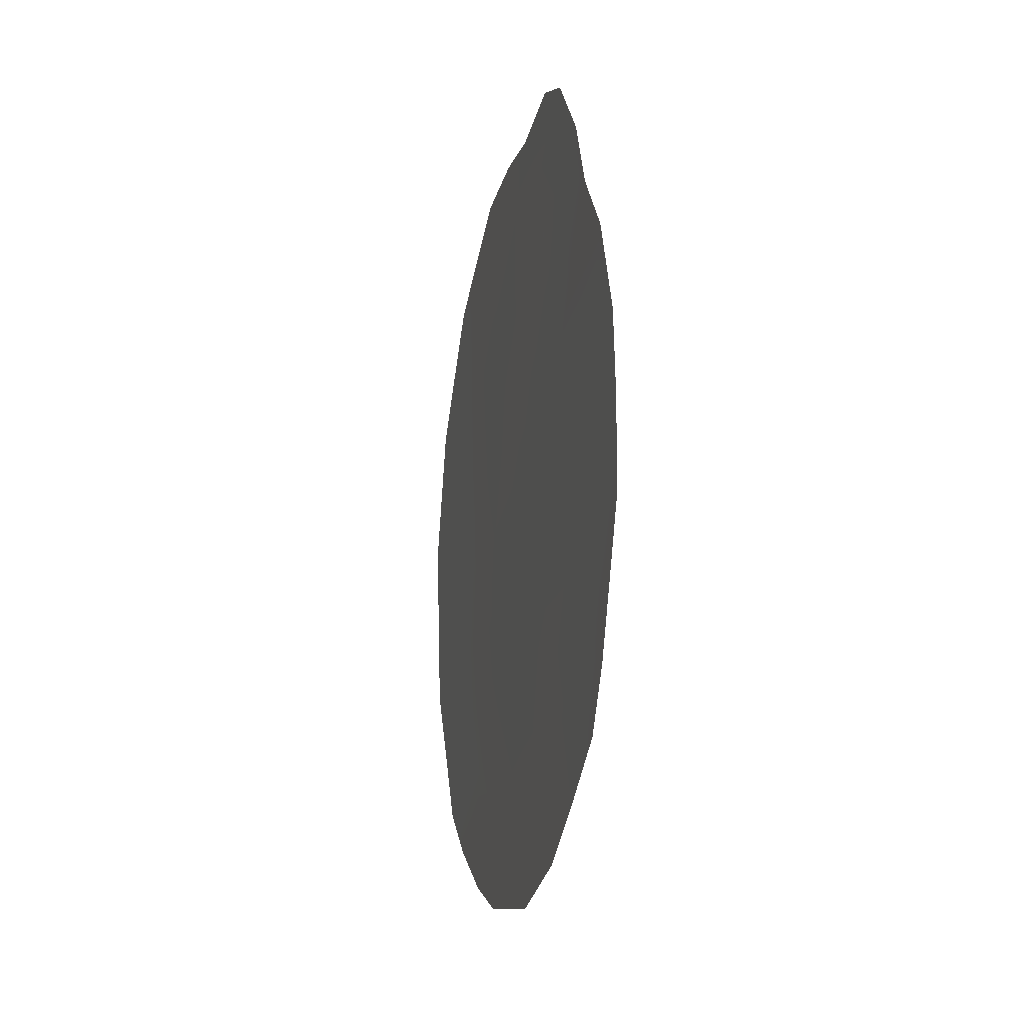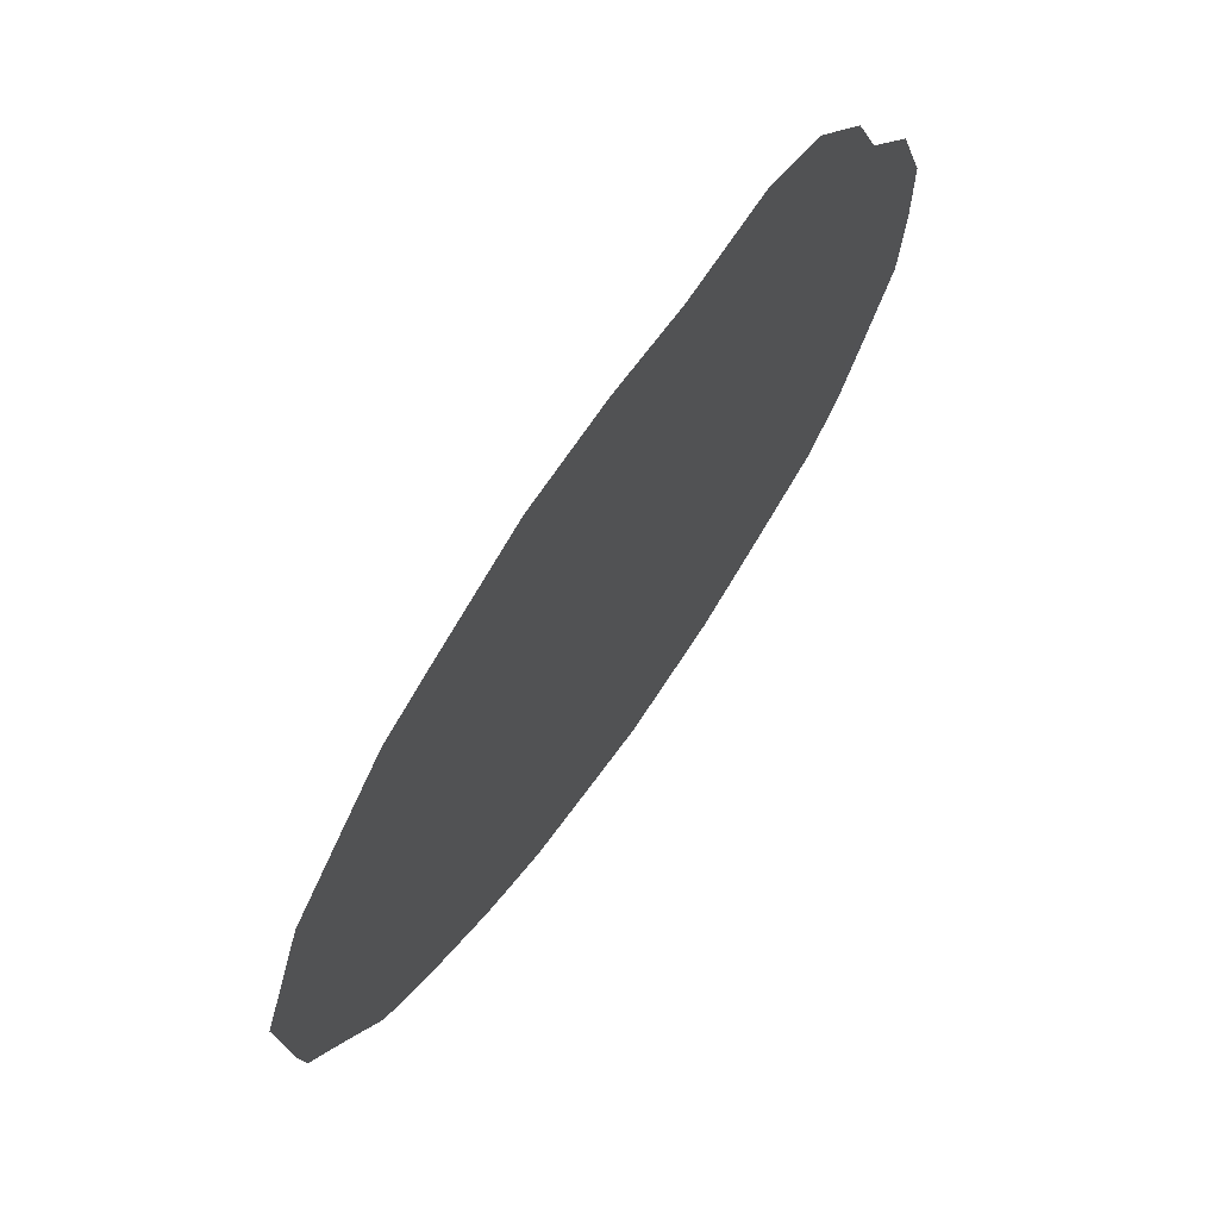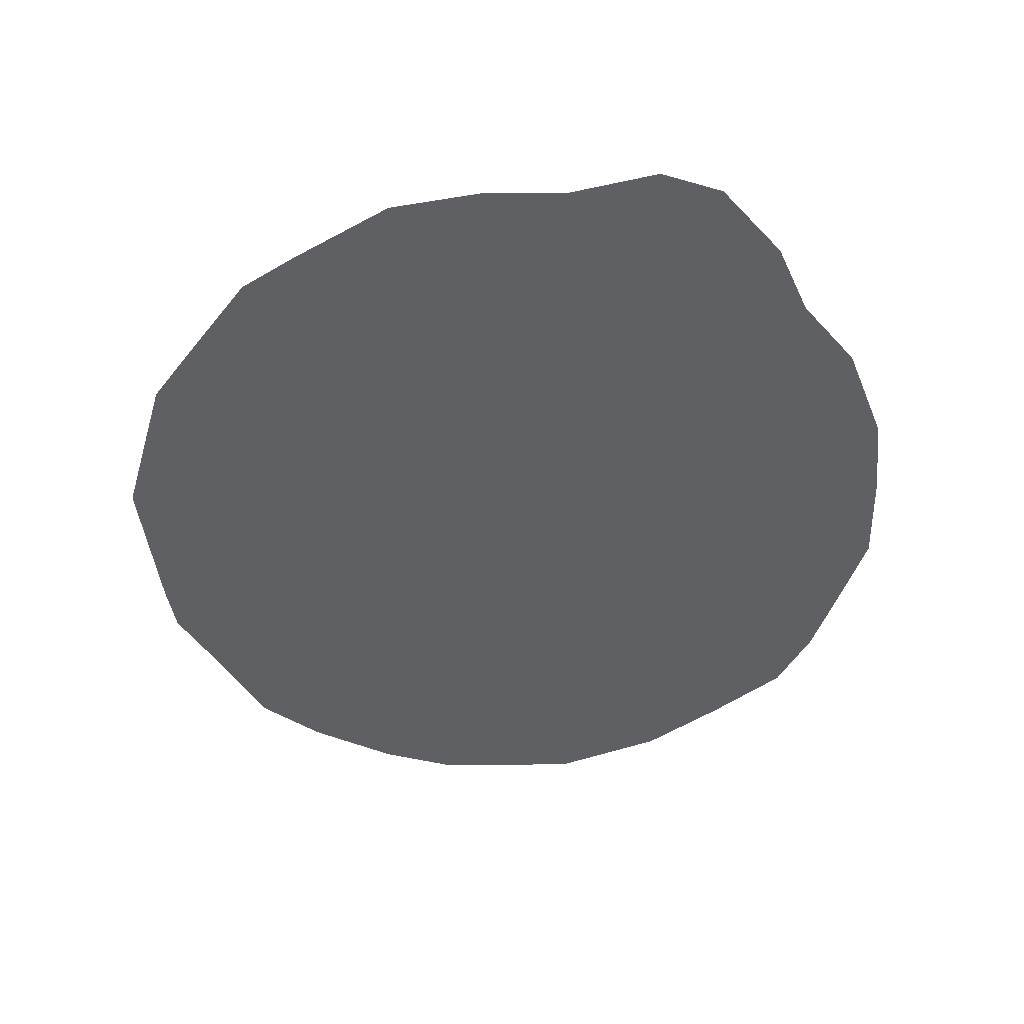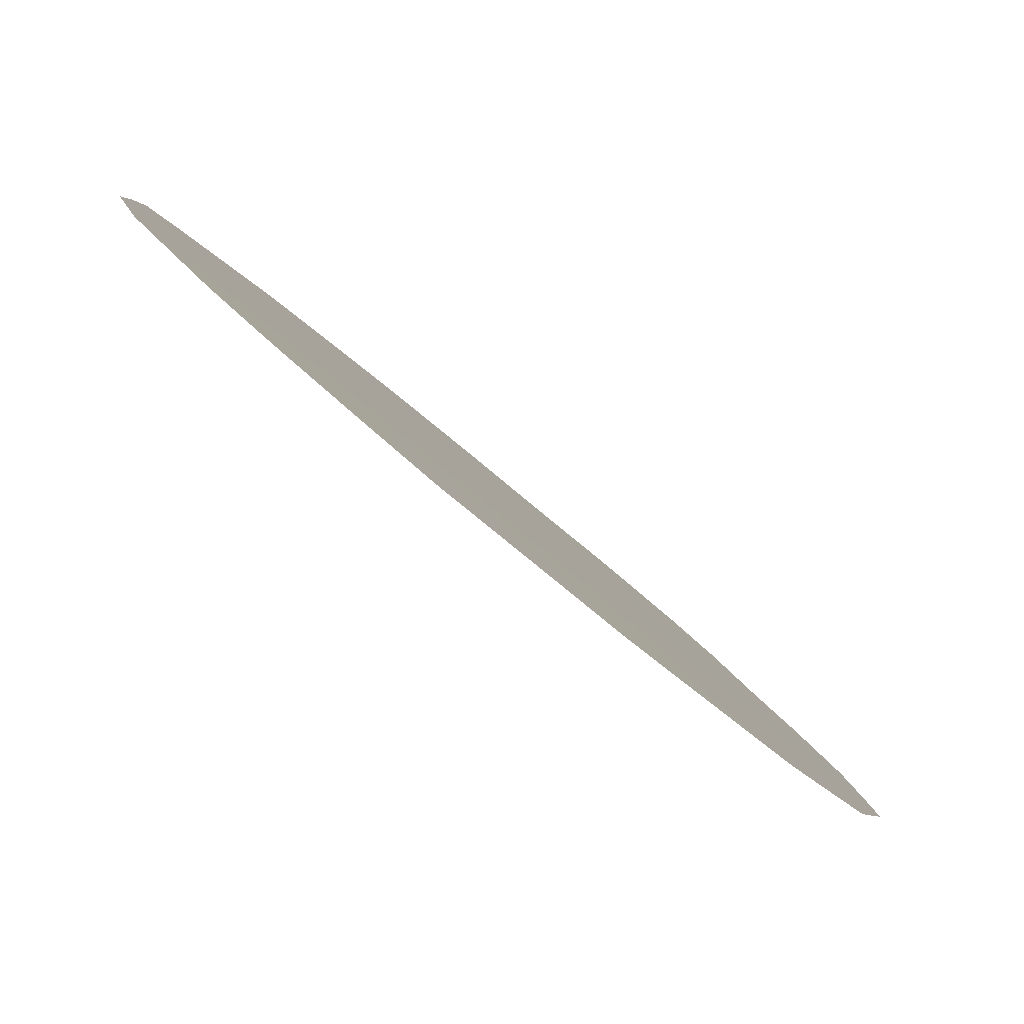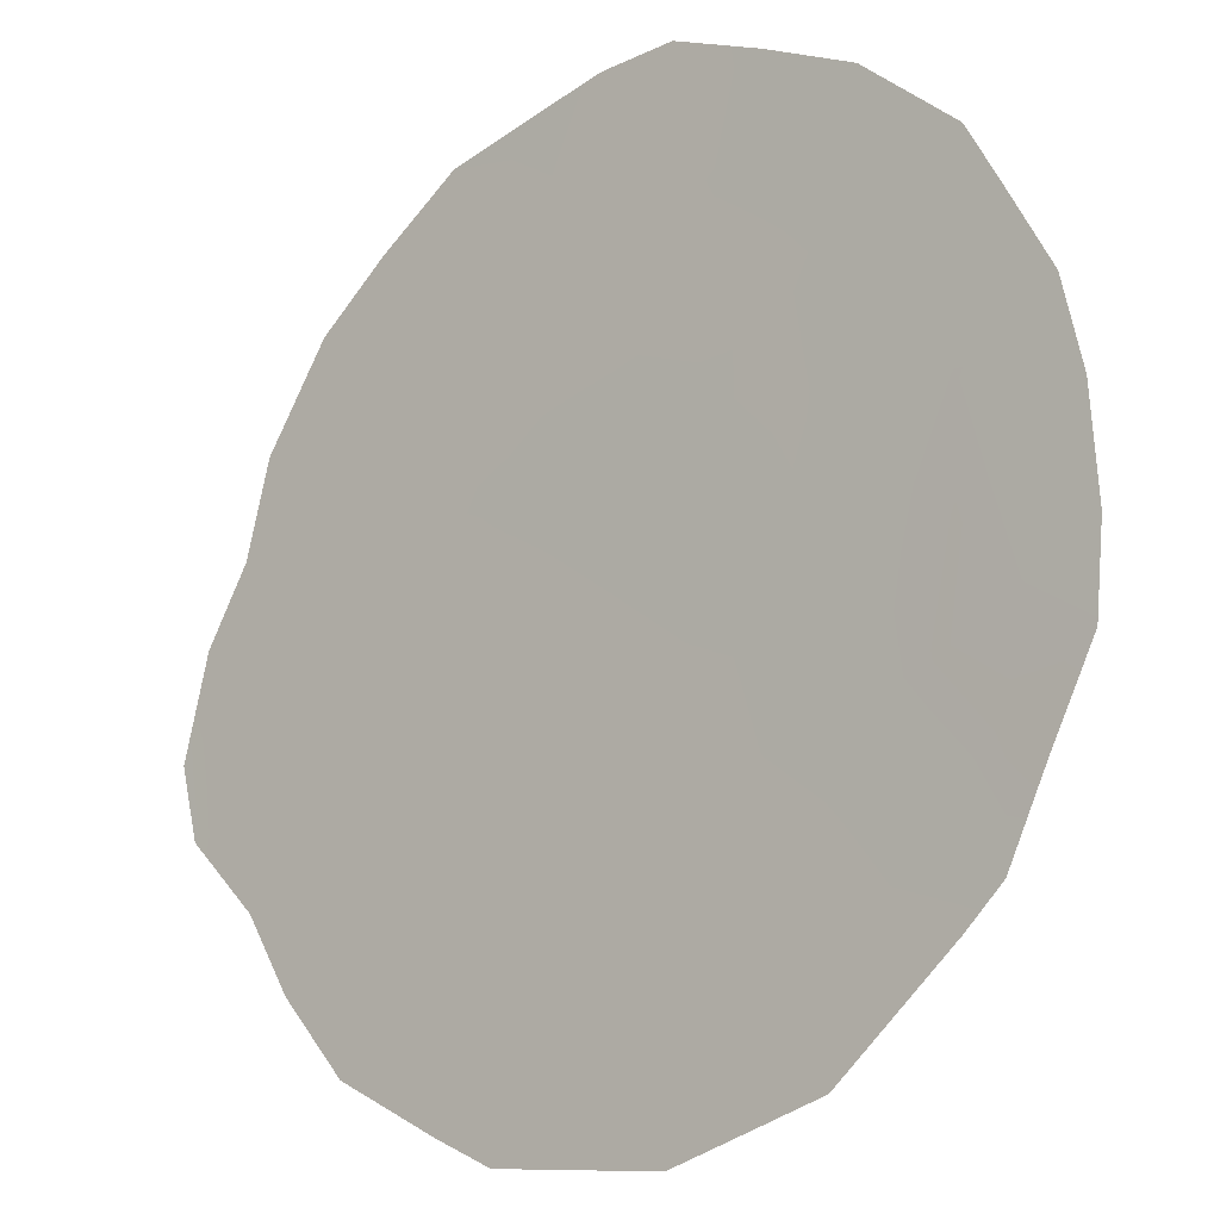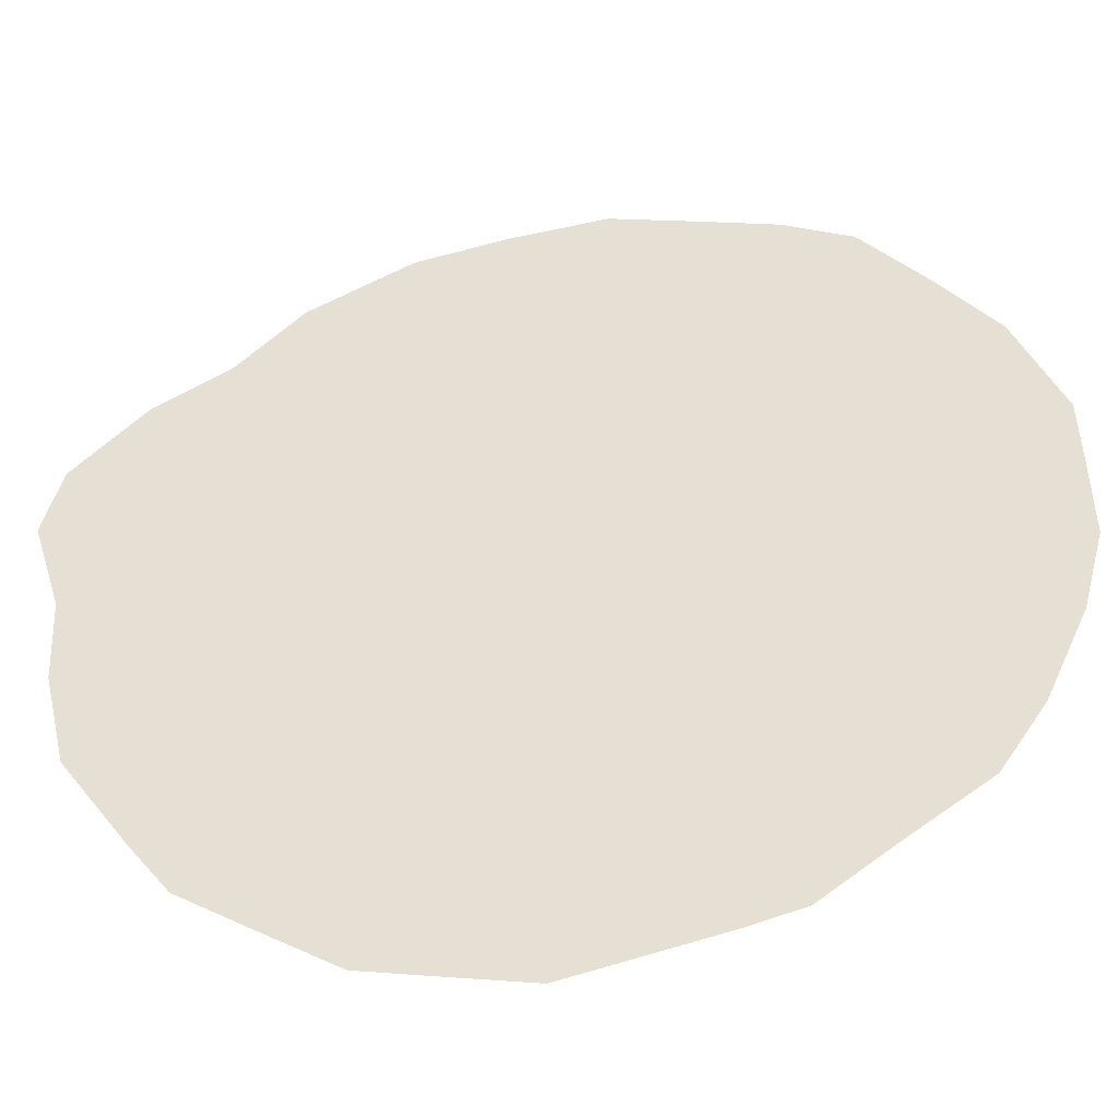
<metadata>
{"format":"obj","ext":"obj","renderer":"f3d","projection":"perspective","resolution":1024,"background":"white","views":[{"elev":-15.3,"azim":131.2,"up":"+Z"},{"elev":-20.8,"azim":-2.5,"up":"+Y"},{"elev":43.6,"azim":50.1,"up":"+Z"},{"elev":-38.2,"azim":-141.5,"up":"+Y"},{"elev":-60.9,"azim":140.4,"up":"+Y"},{"elev":-78.6,"azim":100.4,"up":"+Y"}]}
</metadata>
<code>
v -66.2 64.03 -29.16
v -69.45 59.43 -30.01
v -67.07 62.78 -30.9
v -67.87 61.64 -32.35
v -66.96 62.98 -26.64
v -68.85 60.24 -33.26
v -67.59 62.08 -28.88
v -68.84 60.32 -26.32
v -69.83 58.9 -28.25
v -69.93 58.69 -33.67
v -69.17 59.8 -31.61
v -66.48 63.6 -33.66
v -68.31 61.05 -30.49
v -70.5 57.93 -29.95
v -67.78 61.74 -34.53
v -65.93 64.39 -31.5
v -69.78 58.95 -31.77
v -65.91 64.4 -33.27
v -66.14 64.06 -33.99
v -69.96 58.65 -34.55
v -70.37 58.07 -33.97
v -66.64 63.35 -34.62
v -65.64 64.82 -29.33
v -71.03 57.15 -31.57
v -70.97 57.23 -32.14
v -69.38 59.45 -35.13
v -69.85 58.87 -26.16
v -70.21 58.36 -26.55
v -65.92 64.43 -28.11
v -69.2 59.8 -25.52
v -68.57 60.7 -25.38
v -66.54 63.58 -26.41
v -66.31 63.9 -27.29
v -70.88 57.39 -28.1
v -68.02 61.48 -25.44
v -68.87 60.18 -35.47
v -71.17 56.98 -29.8
v -67.88 61.58 -35.61
v -67.16 62.61 -35.21
v -67.4 62.36 -25.23
v -65.56 64.92 -31.48
v -66.97 62.97 -25.52
v -68.96 60.14 -27.38
v -69.3 59.66 -28.35
v -67.59 62.09 -26.12
v -67.98 61.53 -26.93
v -67.44 62.3 -27.15
v -67.82 61.75 -27.88
v -67.25 62.57 -28.05
v -67.45 62.24 -31.67
v -67.69 61.92 -30.66
v -68.06 61.38 -31.41
v -68.37 60.93 -32.05
v -68.8 60.32 -32.34
v -68.33 60.98 -32.88
v -67.71 61.85 -33.44
v -68.31 60.99 -33.86
v -68.98 60.09 -30.48
v -69.6 59.21 -30.84
v -66.07 64.21 -29.95
v -65.58 64.9 -30.35
v -70.18 58.38 -30.89
v -70.75 57.57 -30.79
v -70.43 58.01 -31.83
v -69.99 58.67 -27.25
v -68.54 60.73 -29.53
v -69.1 59.93 -29.34
v -66.67 63.36 -30.08
v -66.98 62.93 -29.01
v -67.33 62.43 -29.87
v -67.94 61.58 -29.69
v -69.64 59.17 -29.19
v -70.18 58.4 -29.1
v -69.94 58.73 -30.02
v -68.48 60.82 -26.92
v -68.87 60.2 -34.25
v -68.17 61.26 -28.71
v -67.01 62.84 -33.6
v -67.24 62.53 -32.68
v -69.4 59.44 -34.48
v -69.42 59.43 -33.55
v -69.33 59.57 -32.57
v -69.9 58.76 -32.72
v -70.36 58.15 -28.17
v -70.7 57.66 -29.02
v -70.55 57.88 -27.31
v -66.2 64.02 -30.69
v -66.82 63.13 -31.96
v -66.21 63.98 -32.23
v -68.28 61.11 -26.17
v -71.1 57.07 -30.68
v -71.03 57.18 -28.96
v -68.33 60.95 -34.87
v -68.28 61.01 -35.56
v -65.75 64.63 -32.48
v -70.39 58.05 -32.89
v -70.68 57.64 -33
v -66.64 63.43 -28.14
v -66.93 63.03 -27.41
v -66.59 63.44 -32.89
v -69.38 59.55 -26.61
v -68.74 60.44 -28.48
v -67.27 62.46 -34.27
v -66.5 63.59 -31.23
v -68.34 61.02 -27.7
v -68.64 60.56 -31.41
v -69.58 59.26 -27.18
f 12 19 18
f 43 107 44
f 45 46 47
f 48 49 47
f 10 21 20
f 50 51 52
f 53 54 55
f 56 55 57
f 58 59 11
f 60 61 23
f 62 63 64
f 80 26 36
f 58 66 67
f 68 69 70
f 71 51 70
f 72 73 74
f 46 90 75
f 76 93 57
f 105 75 43
f 67 44 72
f 77 48 105
f 8 30 101
f 5 33 32
f 81 82 83
f 73 84 85
f 65 86 84
f 88 50 79
f 88 89 104
f 106 53 52
f 66 71 77
f 24 63 91
f 74 62 59
f 15 38 39
f 85 34 92
f 45 40 35
f 80 76 81
f 93 36 94
f 16 89 95
f 16 41 61
f 5 99 33
f 83 64 96
f 11 82 54
f 44 107 9
f 5 45 47
f 47 46 48
f 48 7 49
f 47 49 99
f 4 50 52
f 50 3 51
f 52 51 13
f 4 53 55
f 55 54 6
f 15 56 57
f 56 4 55
f 57 55 6
f 58 2 59
f 11 59 17
f 12 22 19
f 1 60 23
f 17 62 64
f 62 14 63
f 64 63 24
f 25 64 24
f 9 107 65
f 107 43 101
f 27 107 101
f 28 65 27
f 2 58 67
f 58 13 66
f 67 66 102
f 3 68 70
f 68 1 69
f 70 69 7
f 7 71 70
f 71 13 51
f 70 51 3
f 2 72 74
f 72 9 73
f 74 73 14
f 46 45 90
f 75 90 8
f 6 76 57
f 76 80 36
f 57 93 15
f 1 23 29
f 43 75 8
f 2 67 72
f 67 102 44
f 72 44 9
f 102 77 105
f 77 7 48
f 56 79 4
f 8 31 30
f 101 30 27
f 80 20 26
f 10 81 83
f 81 6 82
f 83 82 17
f 14 73 85
f 73 9 84
f 85 84 34
f 9 65 84
f 65 28 86
f 84 86 34
f 68 60 1
f 12 100 78
f 88 3 50
f 79 50 4
f 87 104 16
f 11 106 58
f 106 13 58
f 13 106 52
f 52 53 4
f 102 66 77
f 66 13 71
f 77 71 7
f 35 90 45
f 90 31 8
f 31 90 35
f 14 37 63
f 91 63 37
f 2 74 59
f 74 14 62
f 59 62 17
f 14 85 37
f 92 37 85
f 78 22 12
f 22 78 103
f 81 76 6
f 36 93 76
f 15 93 38
f 94 38 93
f 89 18 95
f 18 89 100
f 95 41 16
f 10 96 21
f 97 21 96
f 5 32 42
f 45 5 42
f 45 42 40
f 29 98 1
f 98 29 33
f 10 83 96
f 83 17 64
f 96 64 25
f 97 96 25
f 69 49 7
f 11 17 82
f 54 82 6
f 78 79 56
f 99 98 33
f 98 49 69
f 47 99 5
f 43 8 101
f 15 103 56
f 100 79 78
f 79 100 88
f 18 100 12
f 100 89 88
f 1 98 69
f 98 99 49
f 102 43 44
f 61 60 87
f 102 105 43
f 22 103 39
f 103 78 56
f 39 103 15
f 87 16 61
f 87 60 68
f 104 89 16
f 105 46 75
f 105 48 46
f 3 104 68
f 87 68 104
f 3 88 104
f 53 106 54
f 10 20 80
f 106 11 54
f 10 80 81
f 65 107 27

</code>
